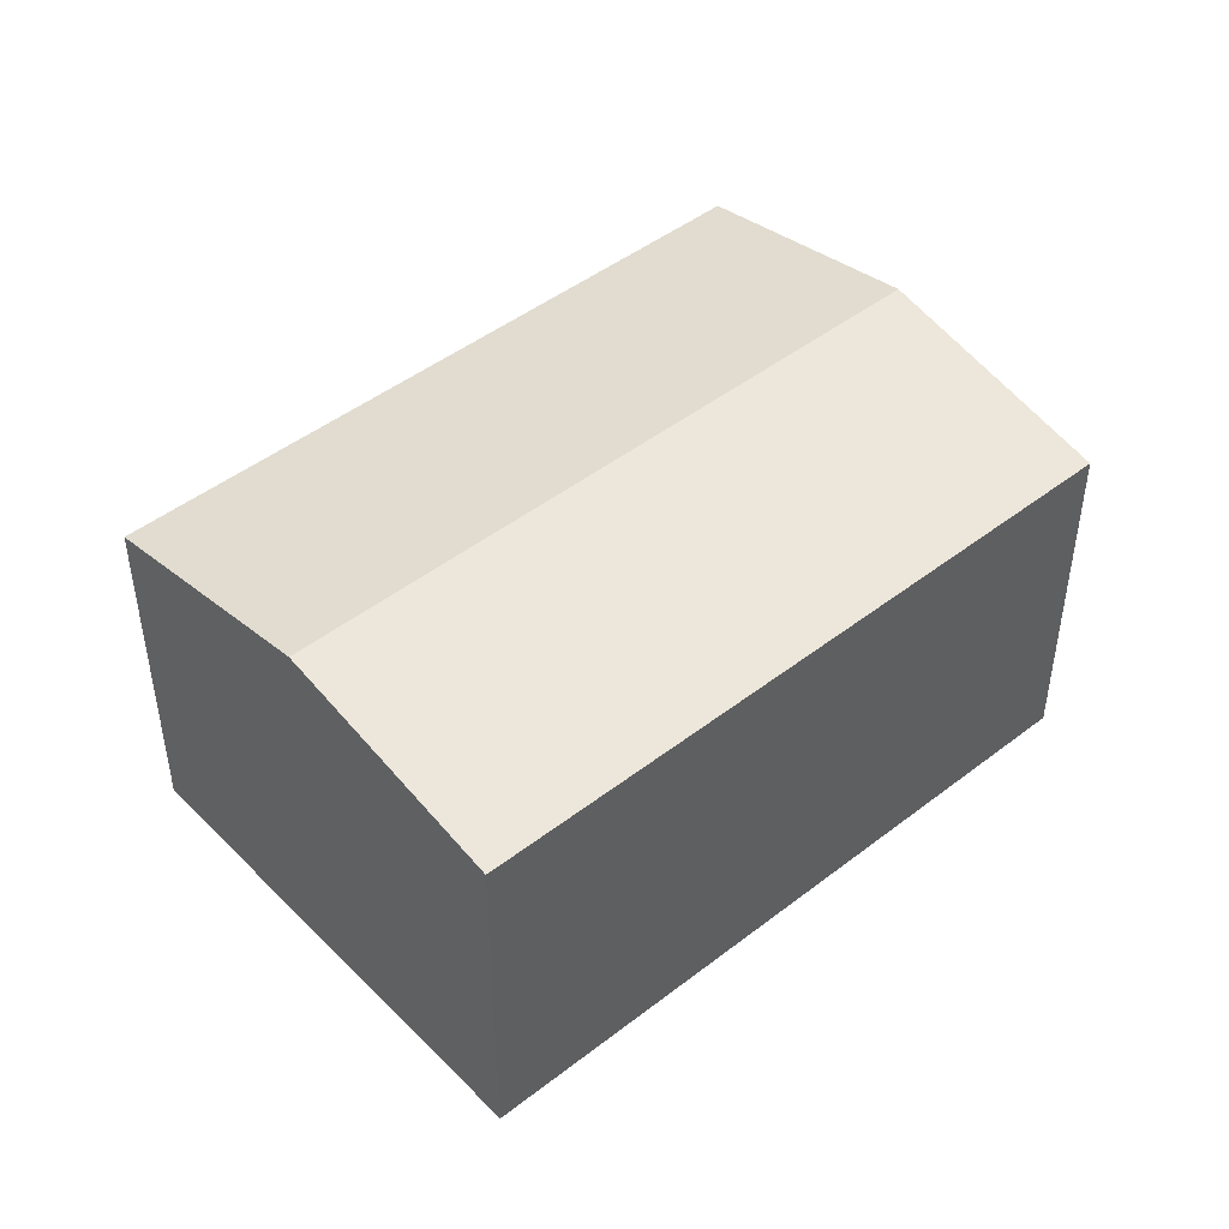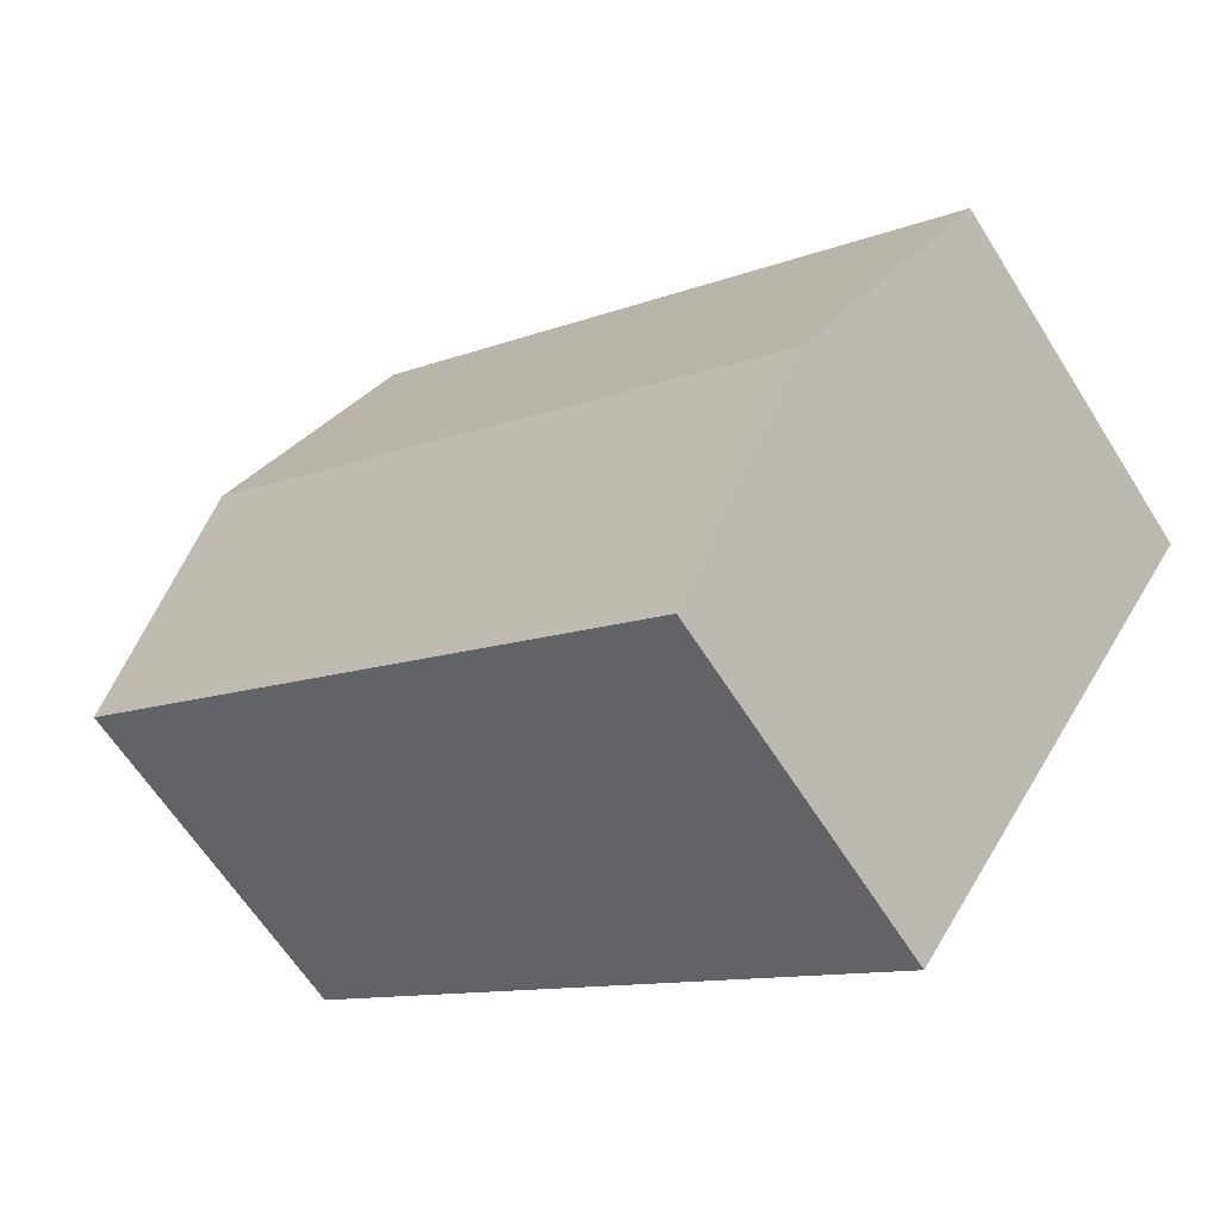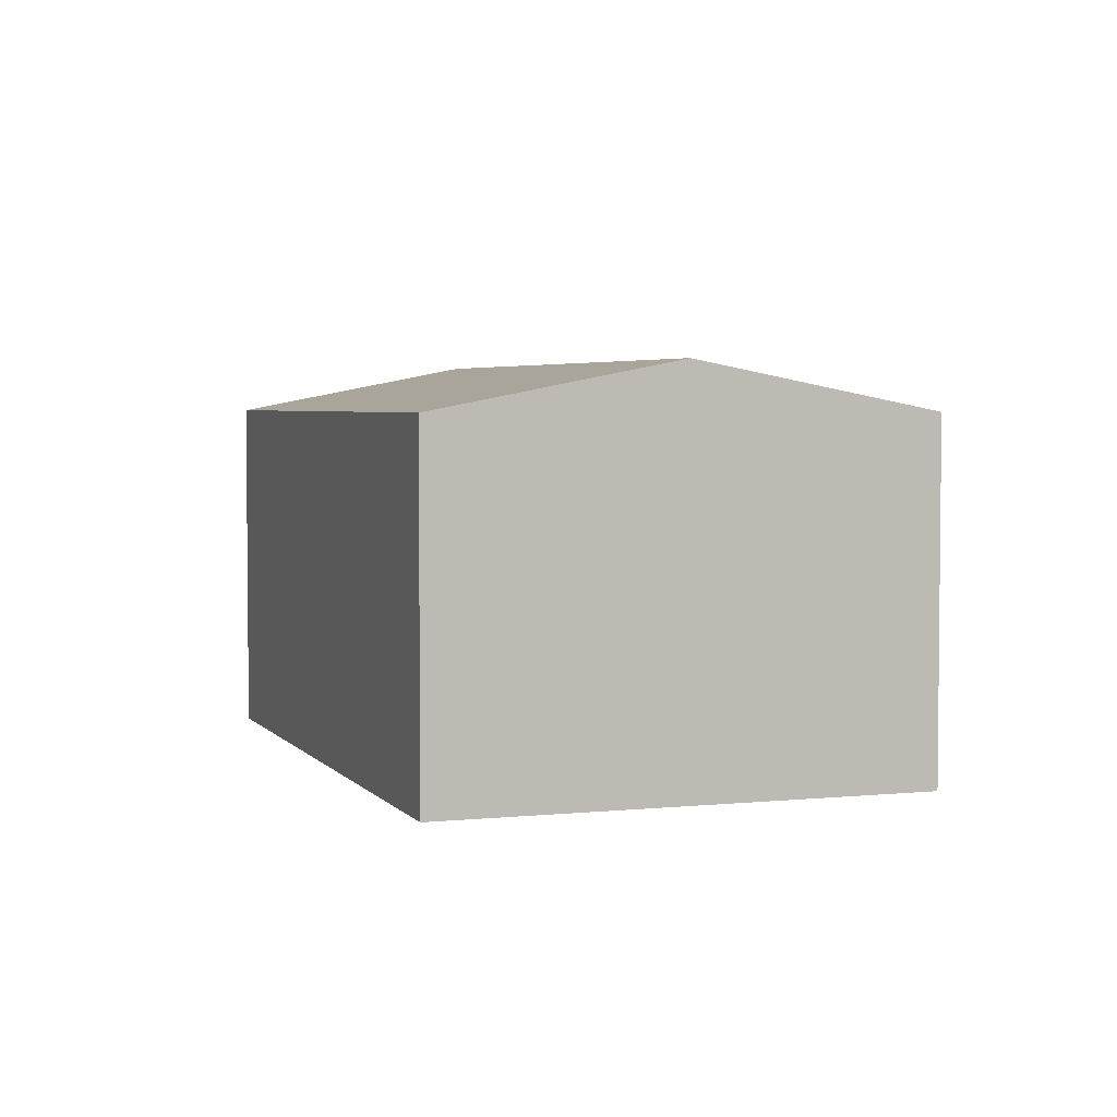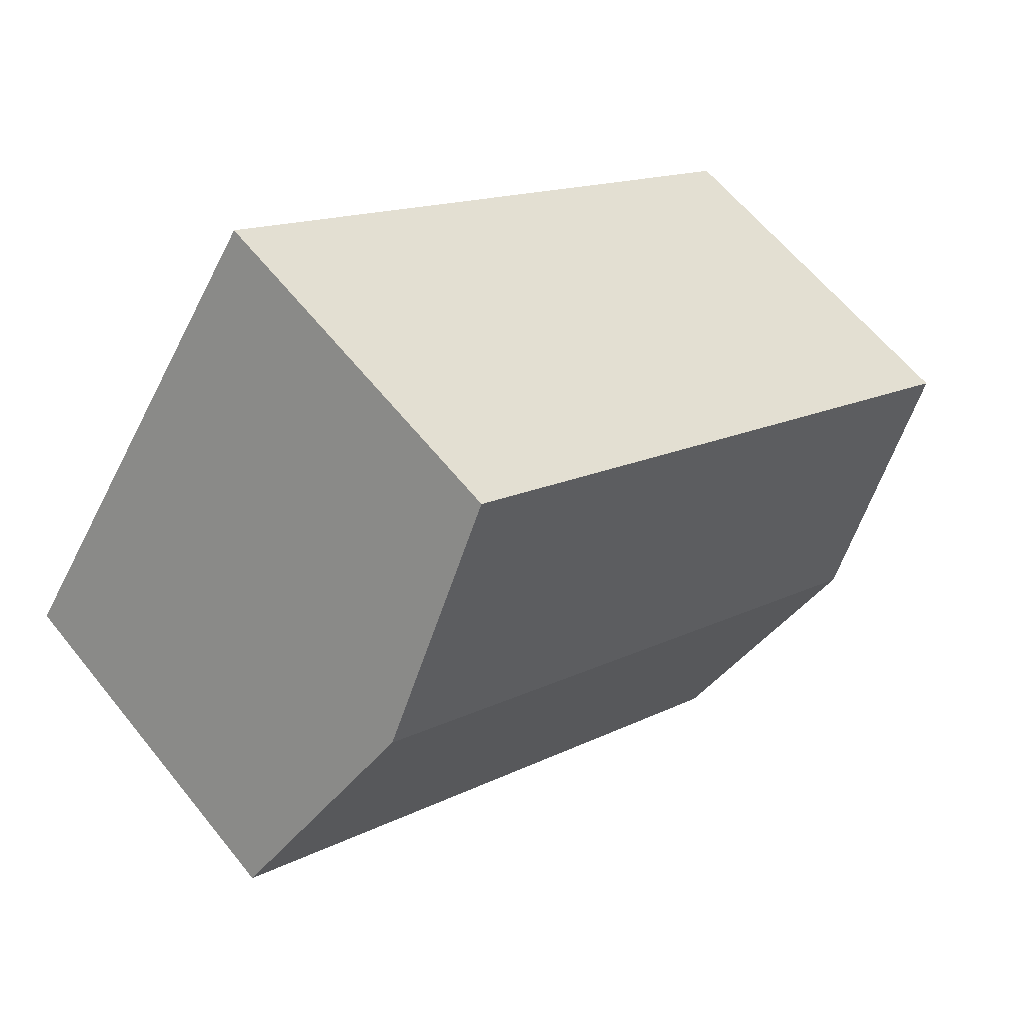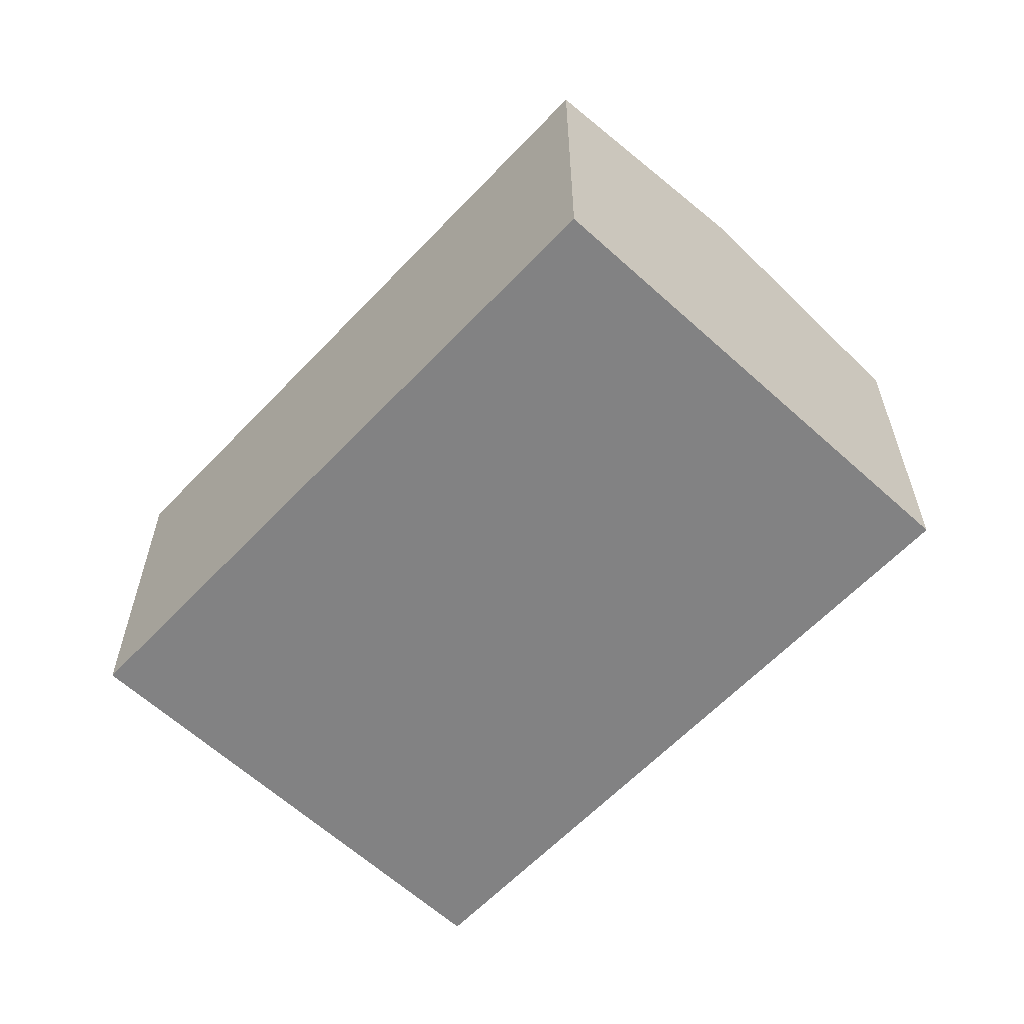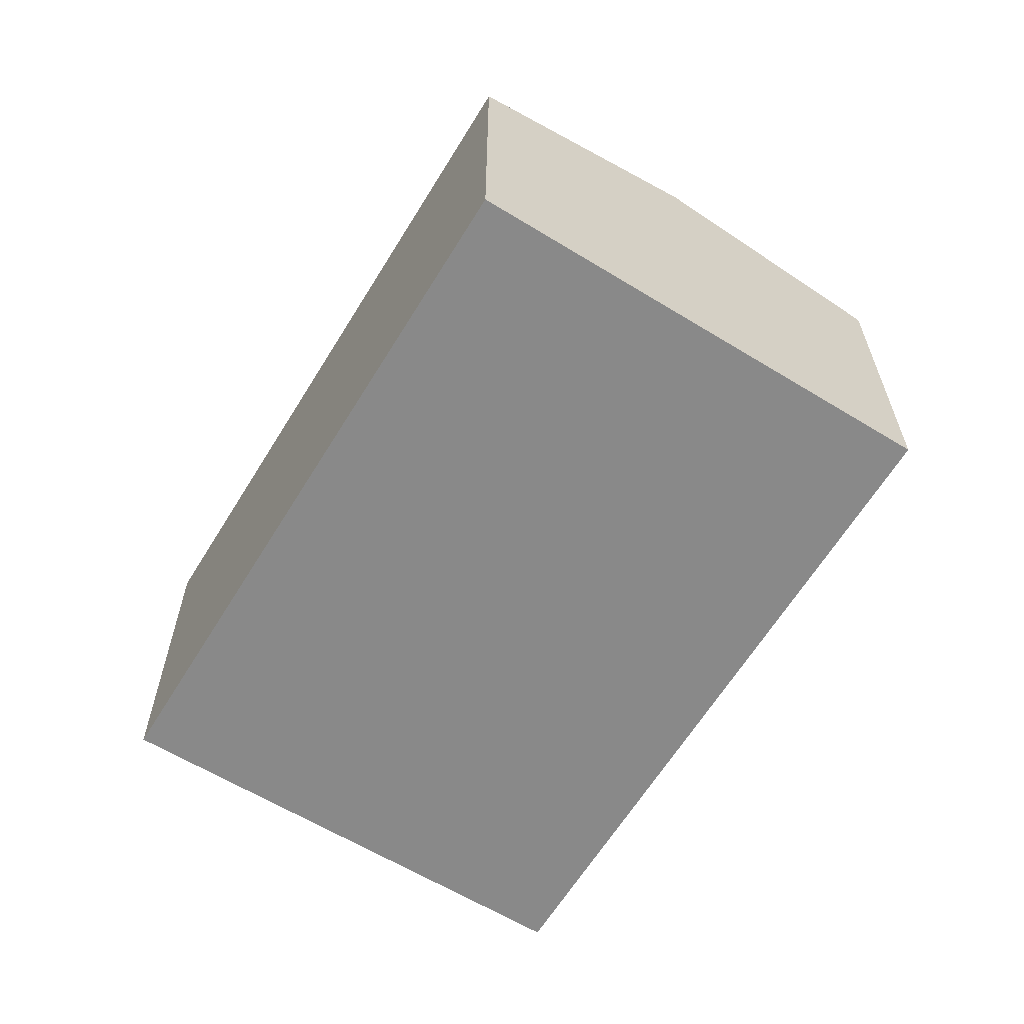
<metadata>
{"format":"obj","ext":"obj","renderer":"f3d","projection":"perspective","resolution":1024,"background":"white","views":[{"elev":46.8,"azim":104.2,"up":"+Y"},{"elev":-62.6,"azim":-147.9,"up":"+Z"},{"elev":3.8,"azim":-143.9,"up":"+Y"},{"elev":61.4,"azim":141.4,"up":"+Z"},{"elev":-60.8,"azim":-167.6,"up":"+Y"},{"elev":-63.2,"azim":24.0,"up":"+Y"}]}
</metadata>
<code>
v  13.28 6.657 -2.333
v  13.78 7.565 3.748
v  16.43 6.656 -0.163
v  5.384 6.658 -7.756
v  5.057 6.768 -7.285
v  2.693 7.565 -3.88
v  11.12 6.658 7.654
v  0 6.658 4.077e-16
v  13.28 7.394 4.484
v  5.384 4.749e-16 -7.756
v  5.057 4.461e-16 -7.285
v  0 0 0
v  2.693 2.376e-16 -3.88
v  11.12 -4.687e-16 7.654
v  13.28 -2.746e-16 4.484
v  13.78 -2.295e-16 3.748
v  16.43 9.981e-18 -0.163
v  13.28 1.429e-16 -2.333
g defaultobject
f 1 2 3
f 2 1 4
f 2 4 5
f 2 5 6
f 7 6 8
f 6 7 2
f 2 7 9
f 10 5 4
f 5 10 6
f 6 10 8
f 8 10 11
f 8 11 12
f 12 11 13
f 12 7 8
f 7 12 14
f 14 9 7
f 9 14 2
f 2 14 3
f 3 14 15
f 3 15 16
f 3 16 17
f 1 10 4
f 10 1 3
f 10 3 18
f 18 3 17
f 18 11 10
f 11 18 13
f 13 18 12
f 12 18 14
f 14 18 16
f 16 18 17
f 14 16 15

</code>
